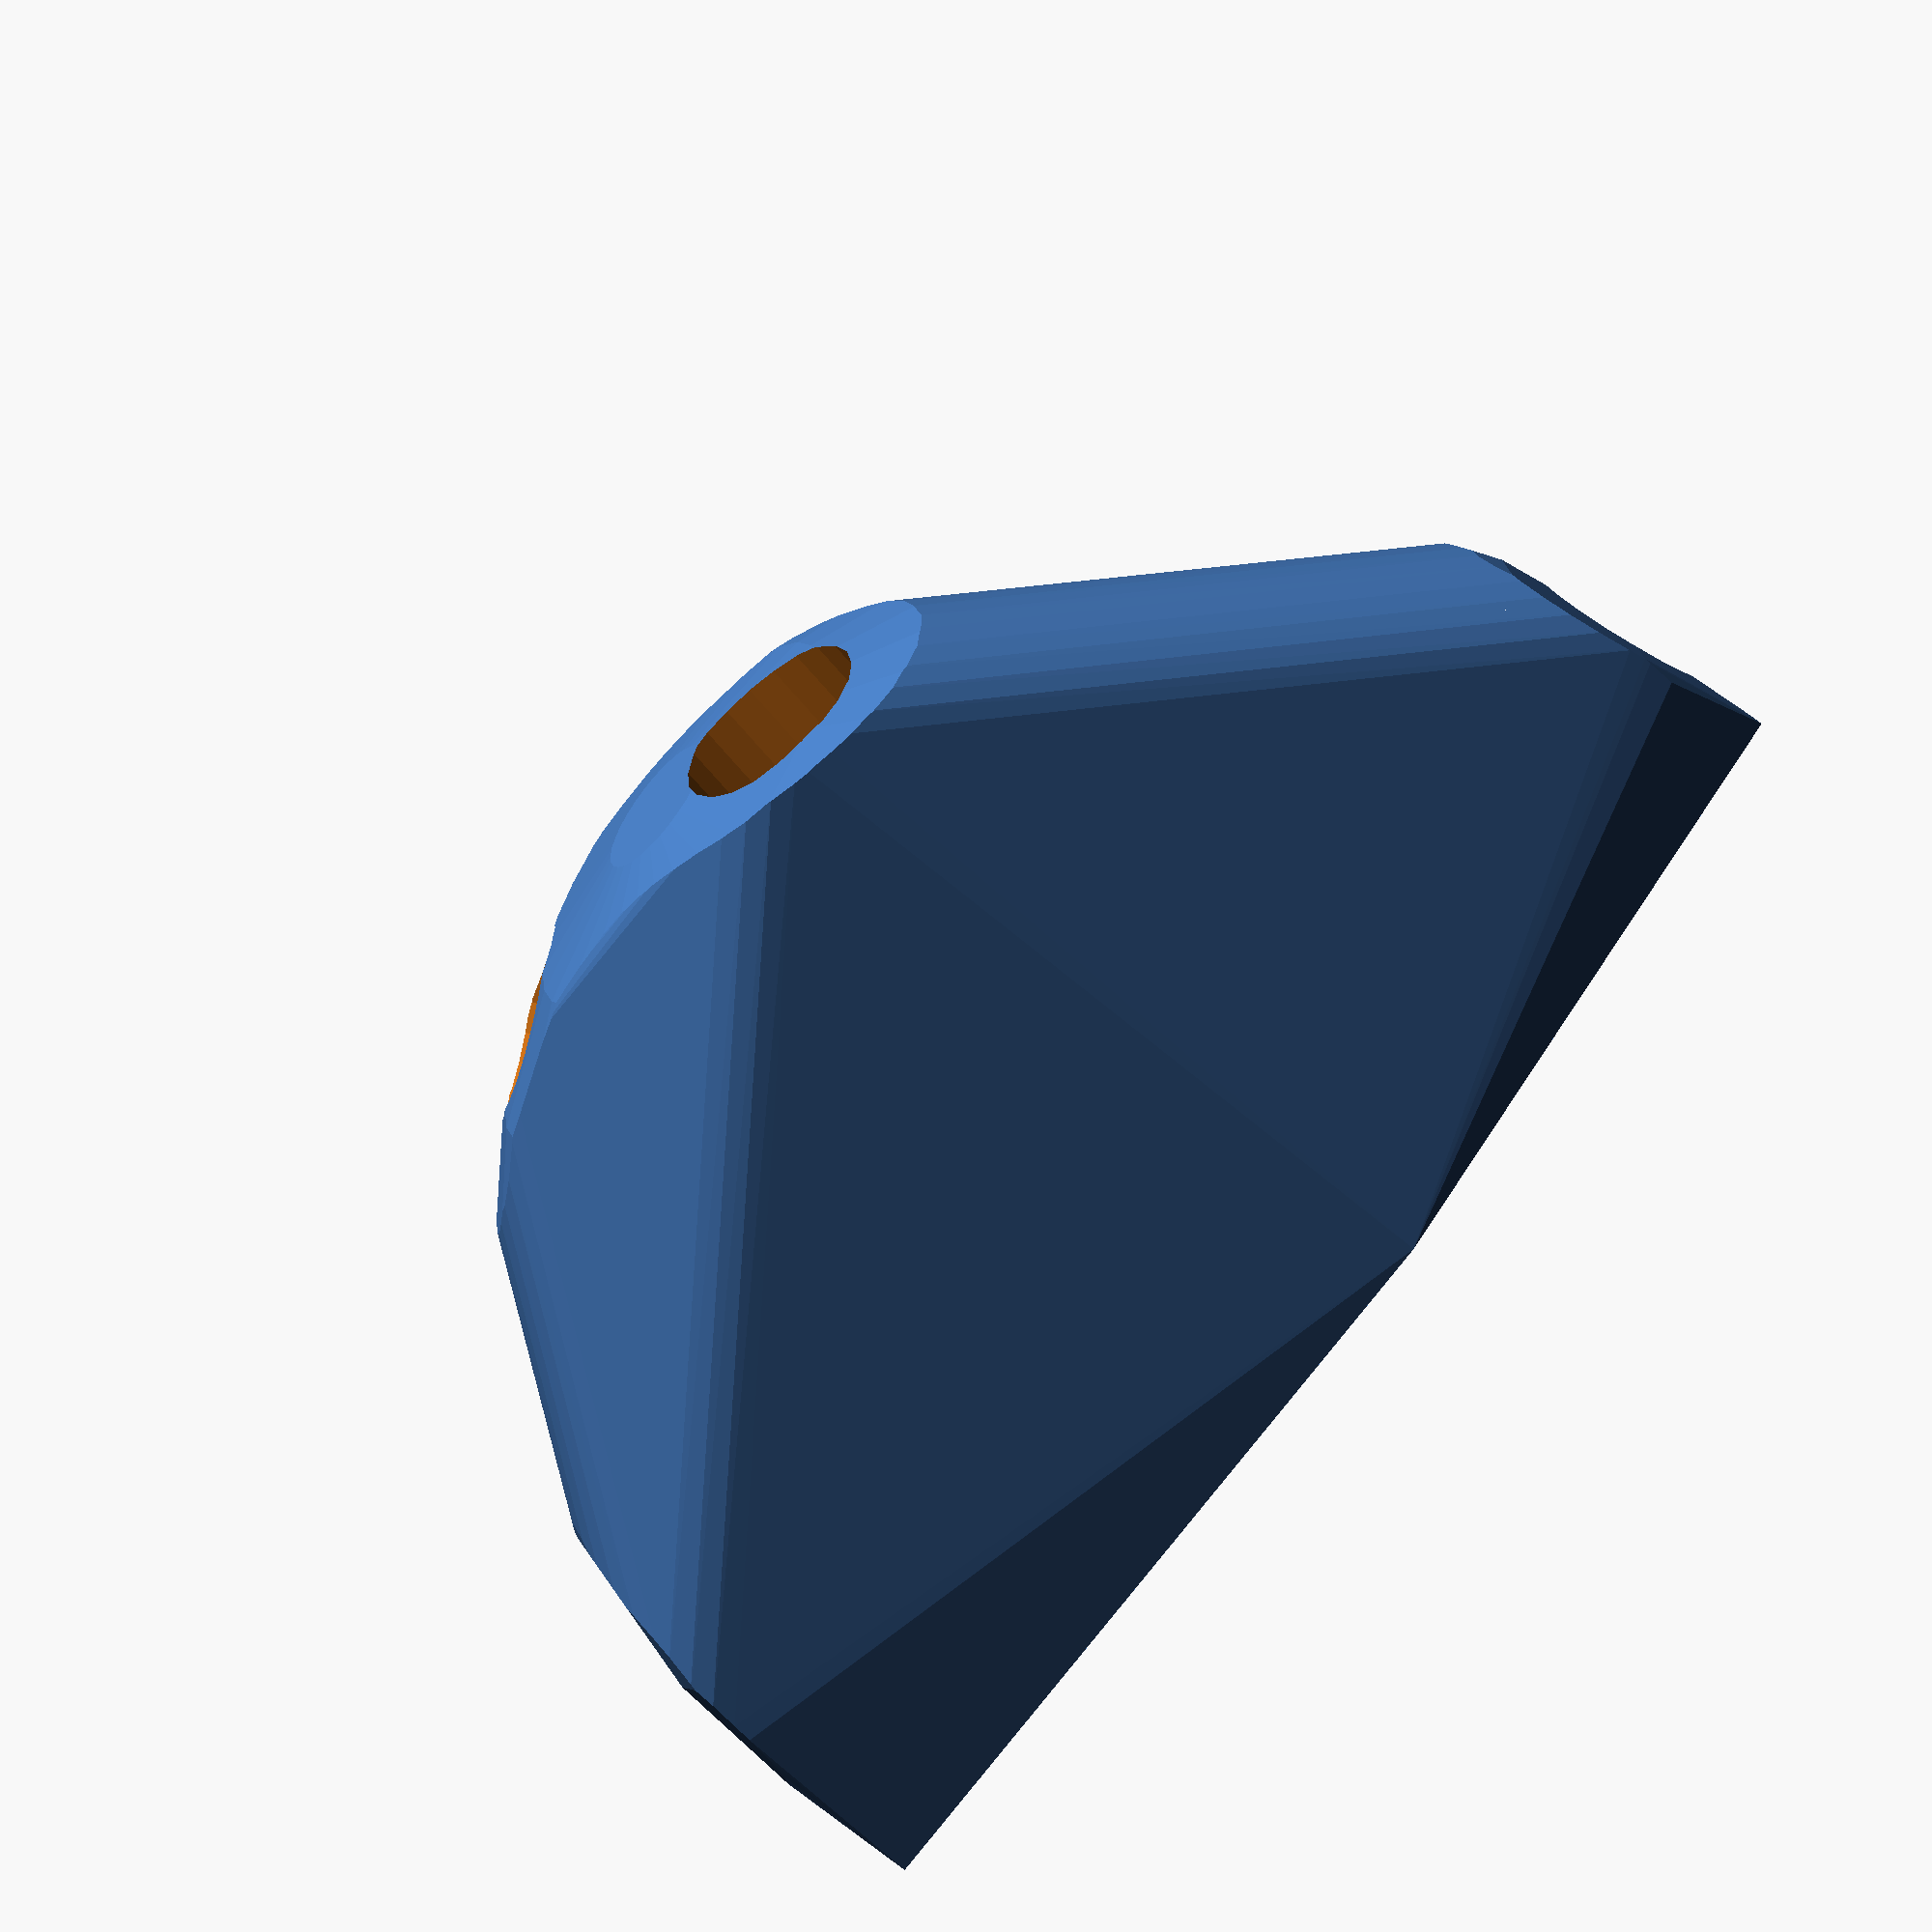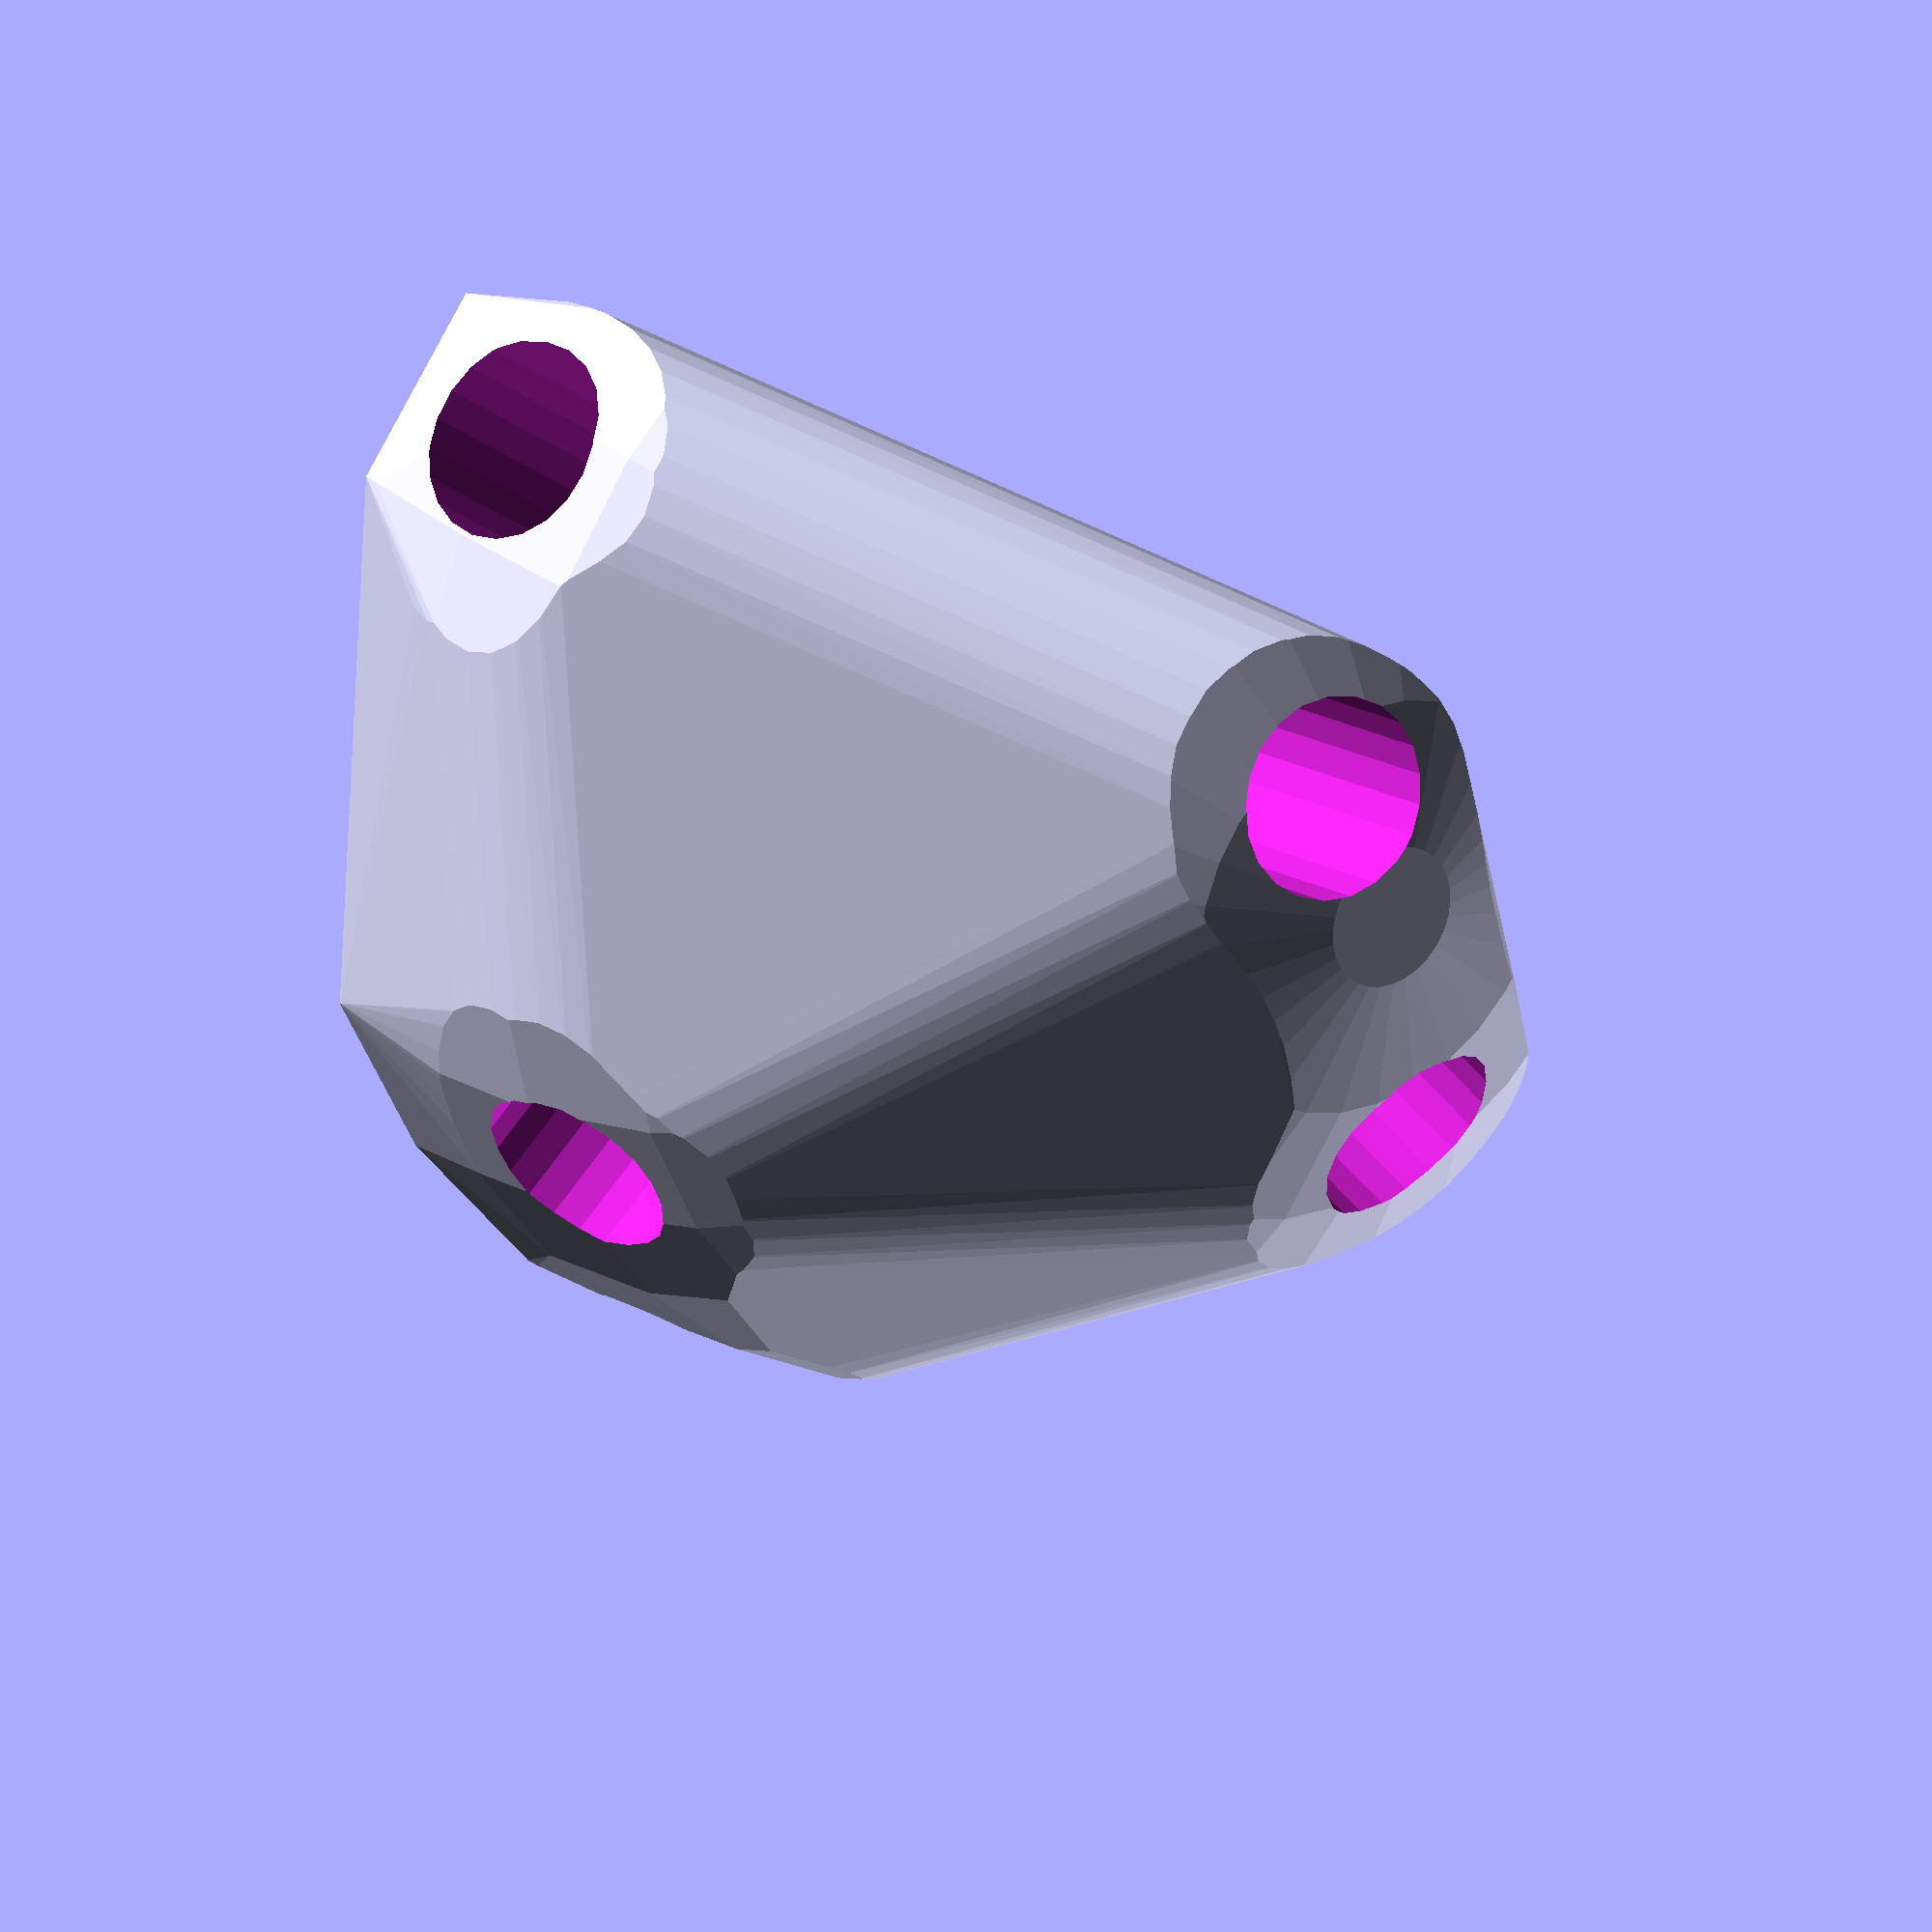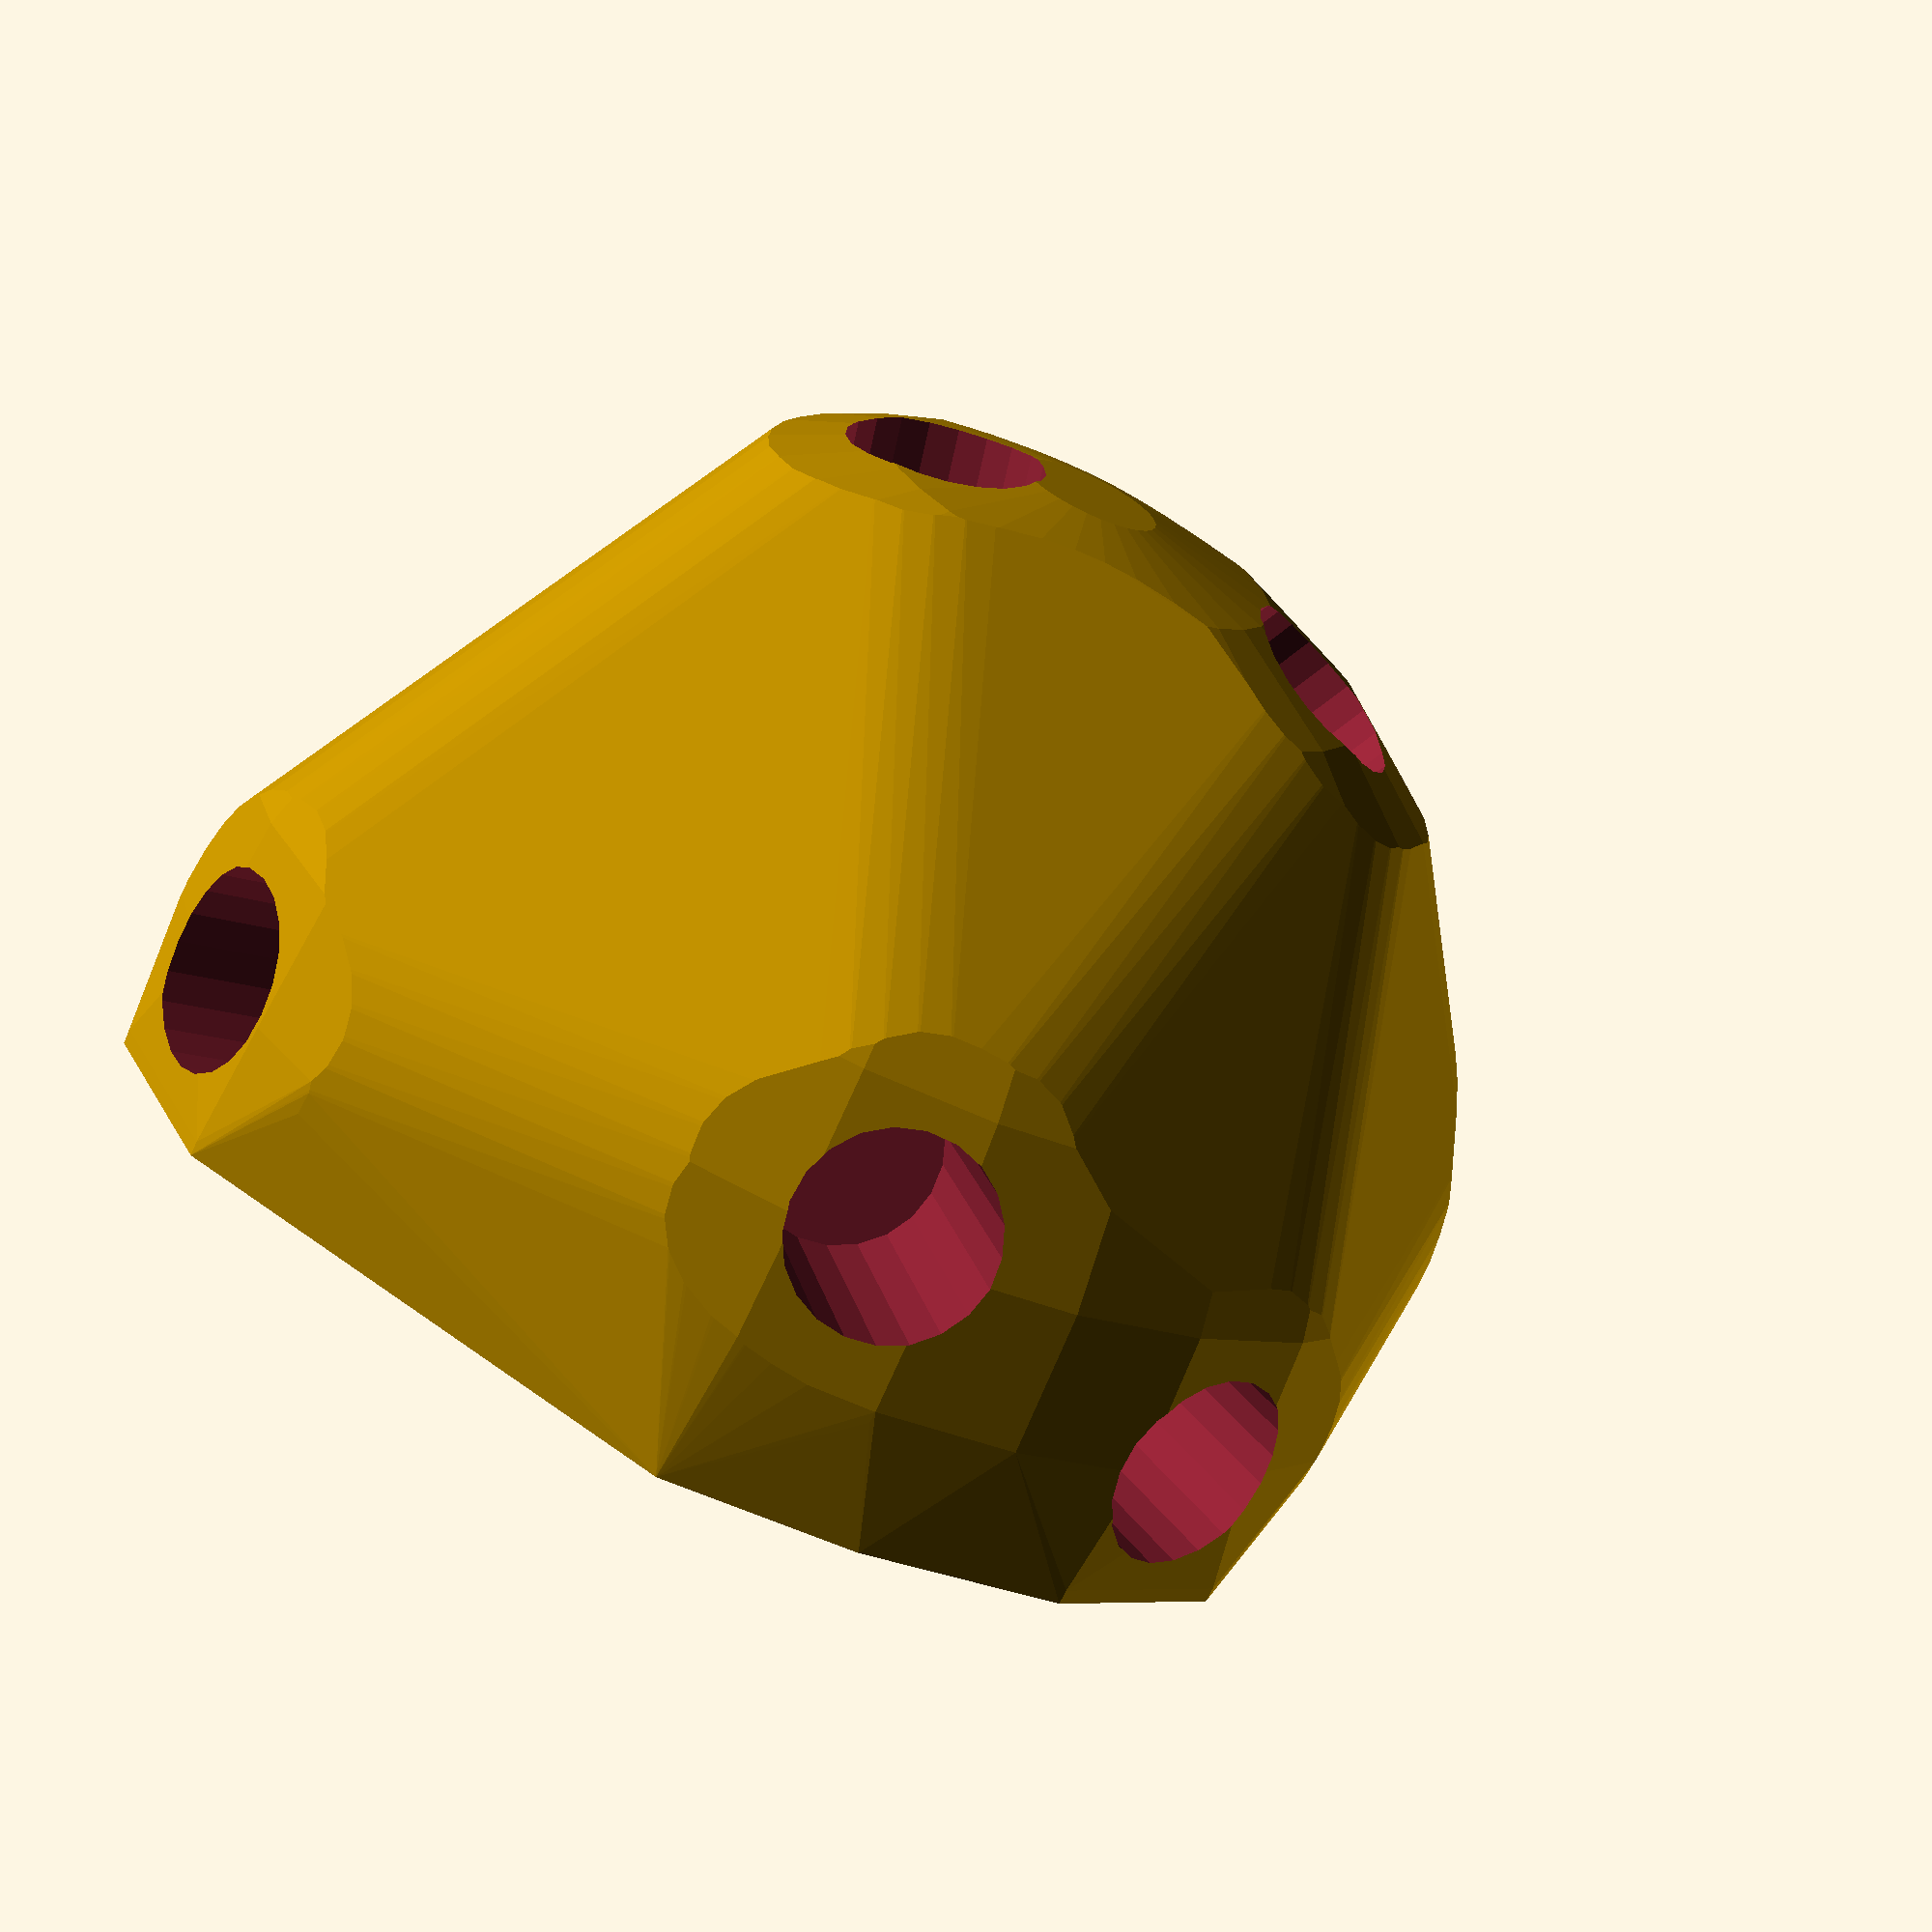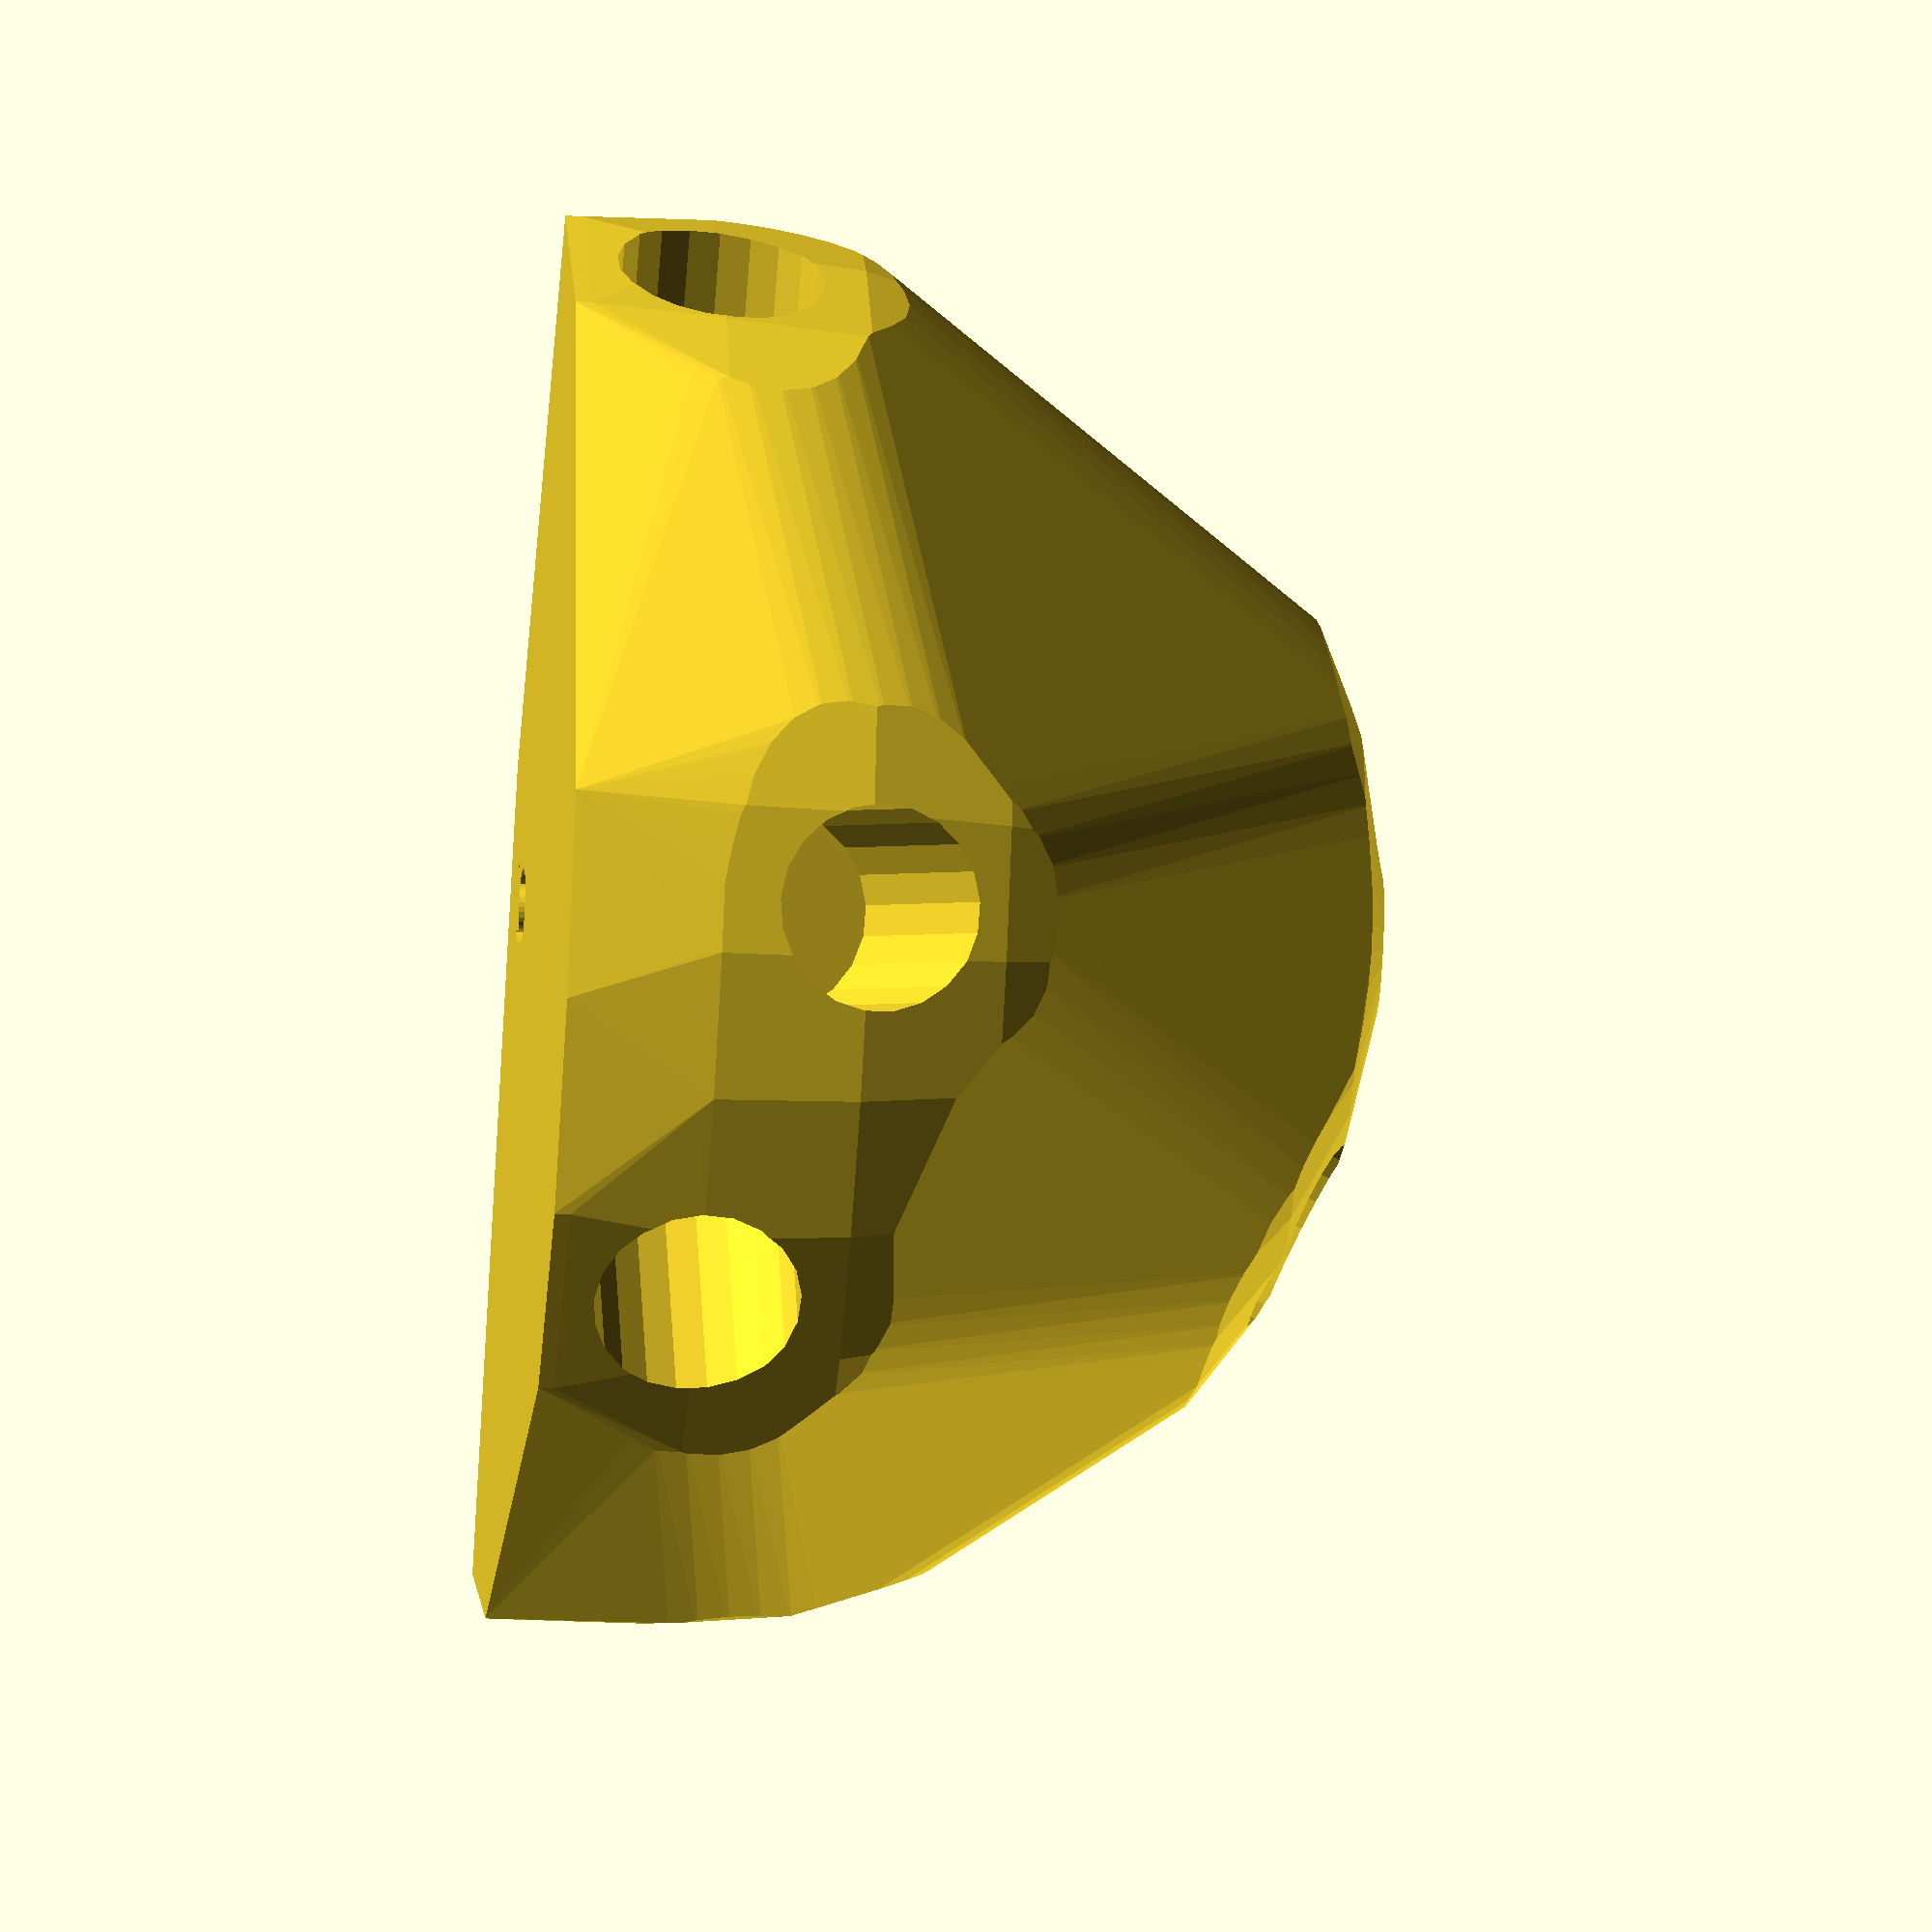
<openscad>


difference() {
	difference() {
		hull() {
			union() {
				union() {
					rotate(a = -22.8049504695, v = [0, 0, 1]) {
						translate(v = [0, -6.6000000000, 0]) {
							cube(size = [19.3009385641, 13.2000000000, 1]);
						}
					}
					rotate(a = -100.2222728044, v = [0, 0, 1]) {
						translate(v = [0, -6.6000000000, 0]) {
							cube(size = [43.8199298235, 13.2000000000, 1]);
						}
					}
					rotate(a = 3.1991523319, v = [0, 0, 1]) {
						translate(v = [0, -6.6000000000, 0]) {
							cube(size = [44.5633954420, 13.2000000000, 1]);
						}
					}
					rotate(a = -65.5376815323, v = [0, 0, 1]) {
						translate(v = [0, -6.6000000000, 0]) {
							cube(size = [45.0000000000, 13.2000000000, 1]);
						}
					}
					rotate(a = 164.3109690048, v = [0, 0, 1]) {
						translate(v = [0, -6.6000000000, 0]) {
							cube(size = [9.6738171364, 13.2000000000, 1]);
						}
					}
					rotate(a = -164.7840579237, v = [0, 0, 1]) {
						translate(v = [0, -6.6000000000, 0]) {
							cube(size = [45.0000000000, 13.2000000000, 1]);
						}
					}
				}
				translate(v = [0, 0, 9.6000055233]) {
					intersection() {
						hull() {
							rotate(a = 25.3983591481, v = [0.1662442774, 0.3953808244, -0.0000005616]) {
								cylinder(h = 45, r = 9.6000000000);
							}
							rotate(a = 76.8496667355, v = [0.9583193987, -0.1728136803, -0.0000007855]) {
								cylinder(h = 45, r = 9.6000000000);
							}
							rotate(a = 82.0121379648, v = [-0.0552651395, 0.9887542477, -0.0000009335]) {
								cylinder(h = 45, r = 9.6000000000);
							}
							rotate(a = 90.0000312693, v = [0.9102338040, 0.4140947017, -0.0000013243]) {
								cylinder(h = 45, r = 9.6000000000);
							}
							rotate(a = 12.4140248439, v = [-0.0581313850, -0.2069655299, 0.0000002651]) {
								cylinder(h = 45, r = 9.6000000000);
							}
							rotate(a = 90.0000773574, v = [0.2624576763, -0.9649435051, 0.0000007025]) {
								cylinder(h = 45, r = 9.6000000000);
							}
						}
						sphere(r = 45);
					}
				}
			}
		}
		translate(v = [0, 0, 9.6000055233]) {
			rotate(a = 25.3983591481, v = [0.1662442774, 0.3953808244, -0.0000005616]) {
				translate(v = [0, 0, 20]) {
					cylinder(h = 45, r = 6.6000000000);
				}
			}
			rotate(a = 76.8496667355, v = [0.9583193987, -0.1728136803, -0.0000007855]) {
				translate(v = [0, 0, 20]) {
					cylinder(h = 45, r = 6.6000000000);
				}
			}
			rotate(a = 82.0121379648, v = [-0.0552651395, 0.9887542477, -0.0000009335]) {
				translate(v = [0, 0, 20]) {
					cylinder(h = 45, r = 6.6000000000);
				}
			}
			rotate(a = 90.0000312693, v = [0.9102338040, 0.4140947017, -0.0000013243]) {
				translate(v = [0, 0, 20]) {
					cylinder(h = 45, r = 6.6000000000);
				}
			}
			rotate(a = 12.4140248439, v = [-0.0581313850, -0.2069655299, 0.0000002651]) {
				translate(v = [0, 0, 20]) {
					cylinder(h = 45, r = 6.6000000000);
				}
			}
			rotate(a = 90.0000773574, v = [0.2624576763, -0.9649435051, 0.0000007025]) {
				translate(v = [0, 0, 20]) {
					cylinder(h = 45, r = 6.6000000000);
				}
			}
		}
	}
	translate(v = [0, 0, 2]) {
		rotate(a = 180, v = [0, 1, 0]) {
			linear_extrude(height = 3) {
				text(halign = "center", size = 8, text = "6", valign = "center");
			}
		}
	}
}
</openscad>
<views>
elev=244.0 azim=350.8 roll=129.1 proj=o view=wireframe
elev=154.5 azim=232.4 roll=217.7 proj=o view=solid
elev=248.4 azim=166.3 roll=204.8 proj=p view=wireframe
elev=211.2 azim=229.8 roll=274.9 proj=o view=solid
</views>
